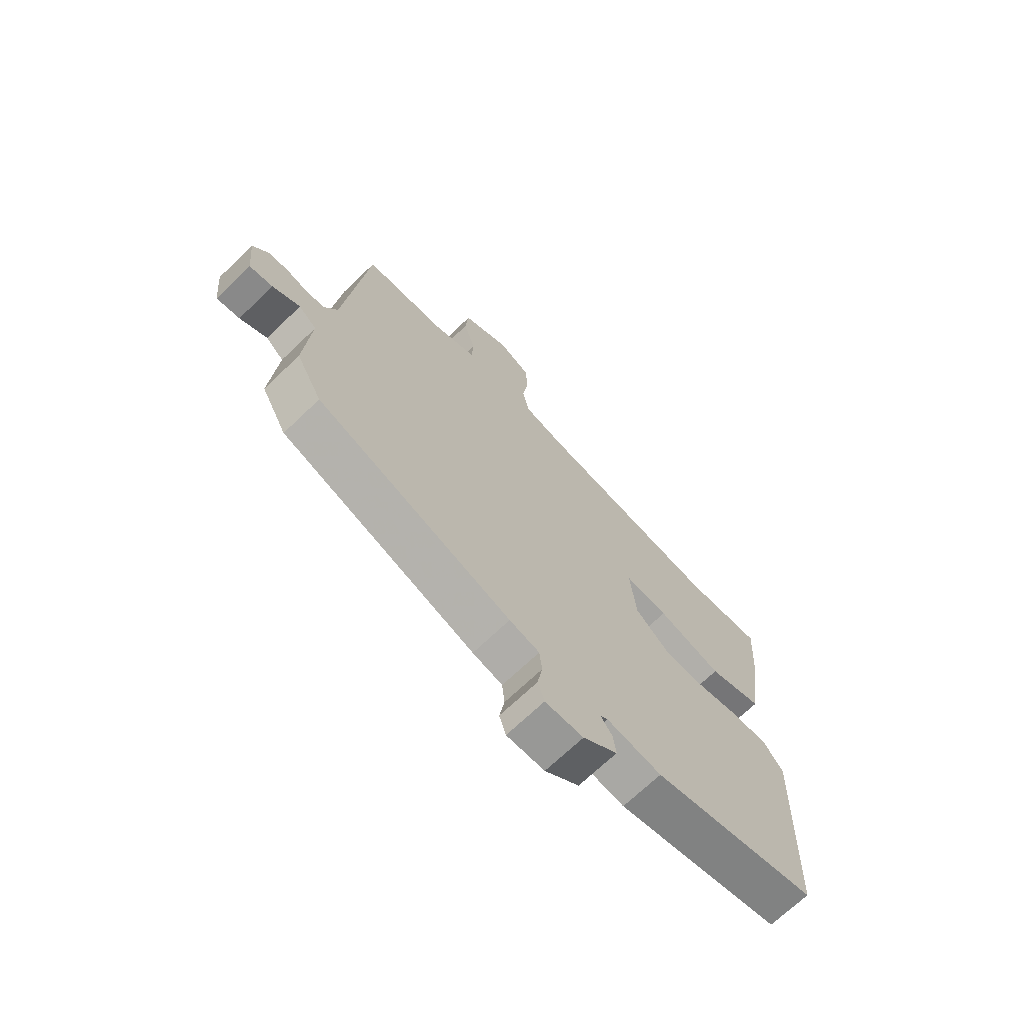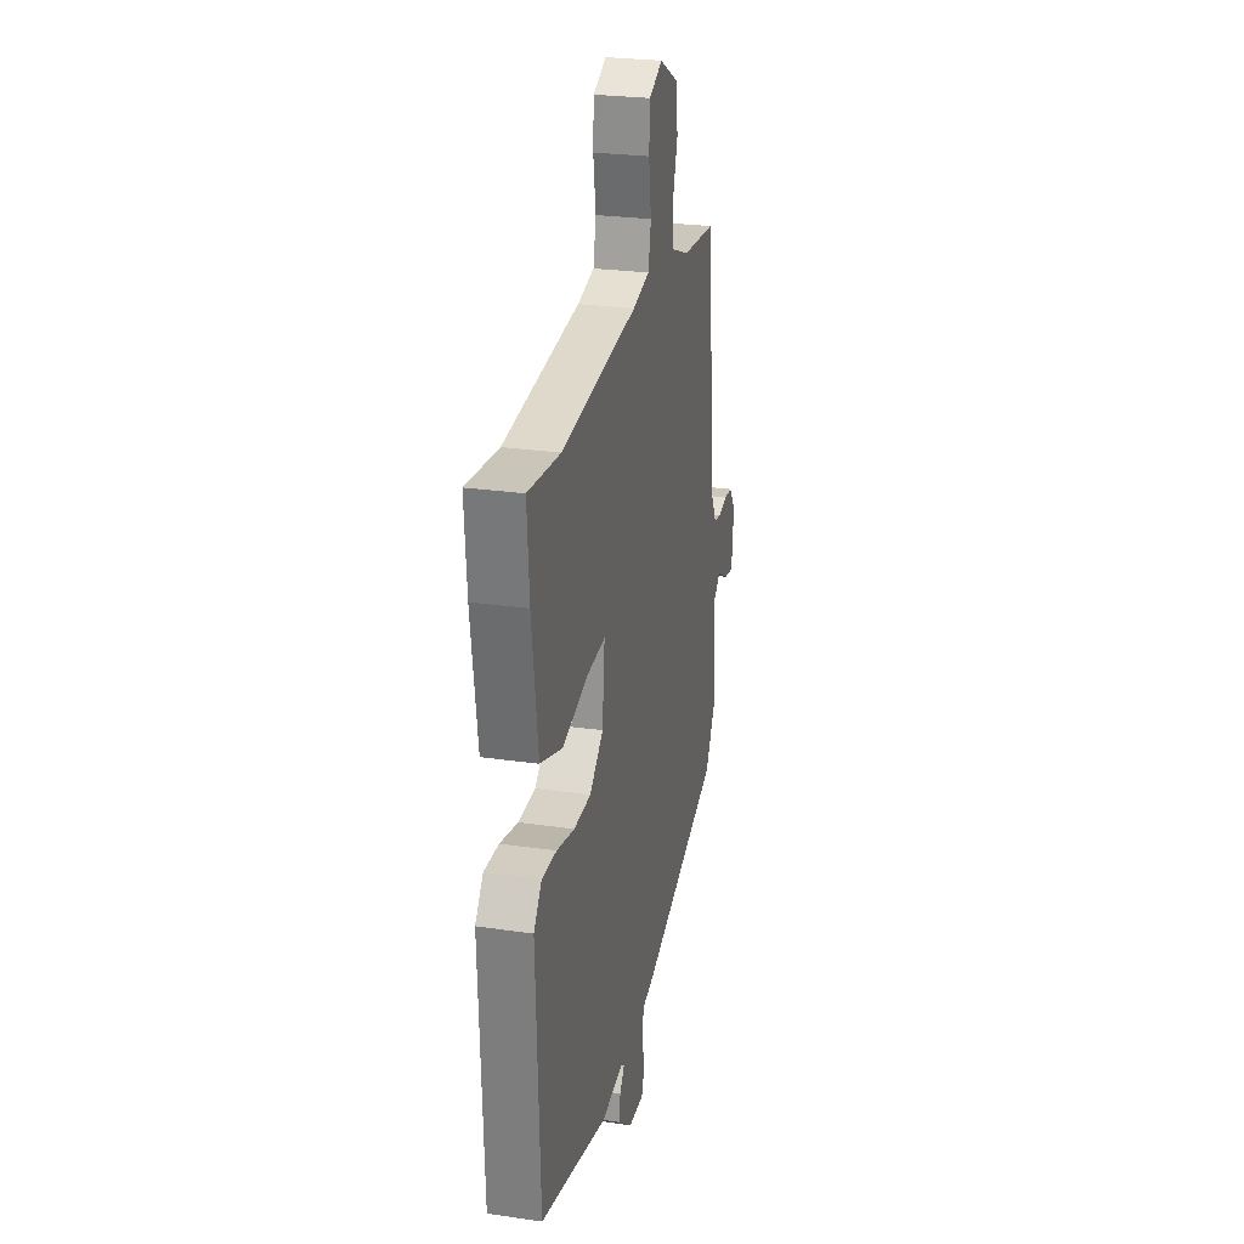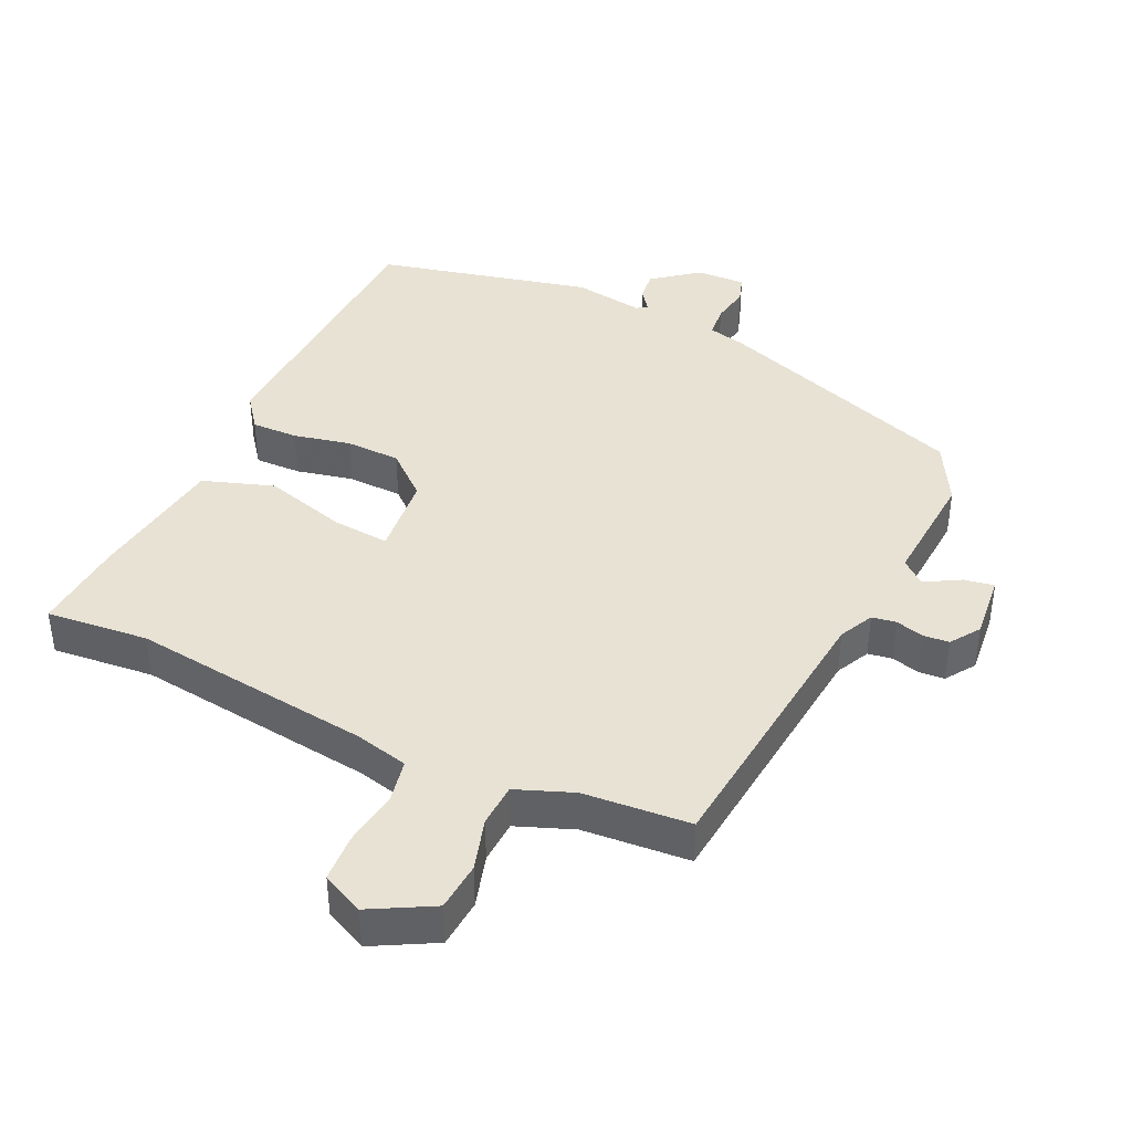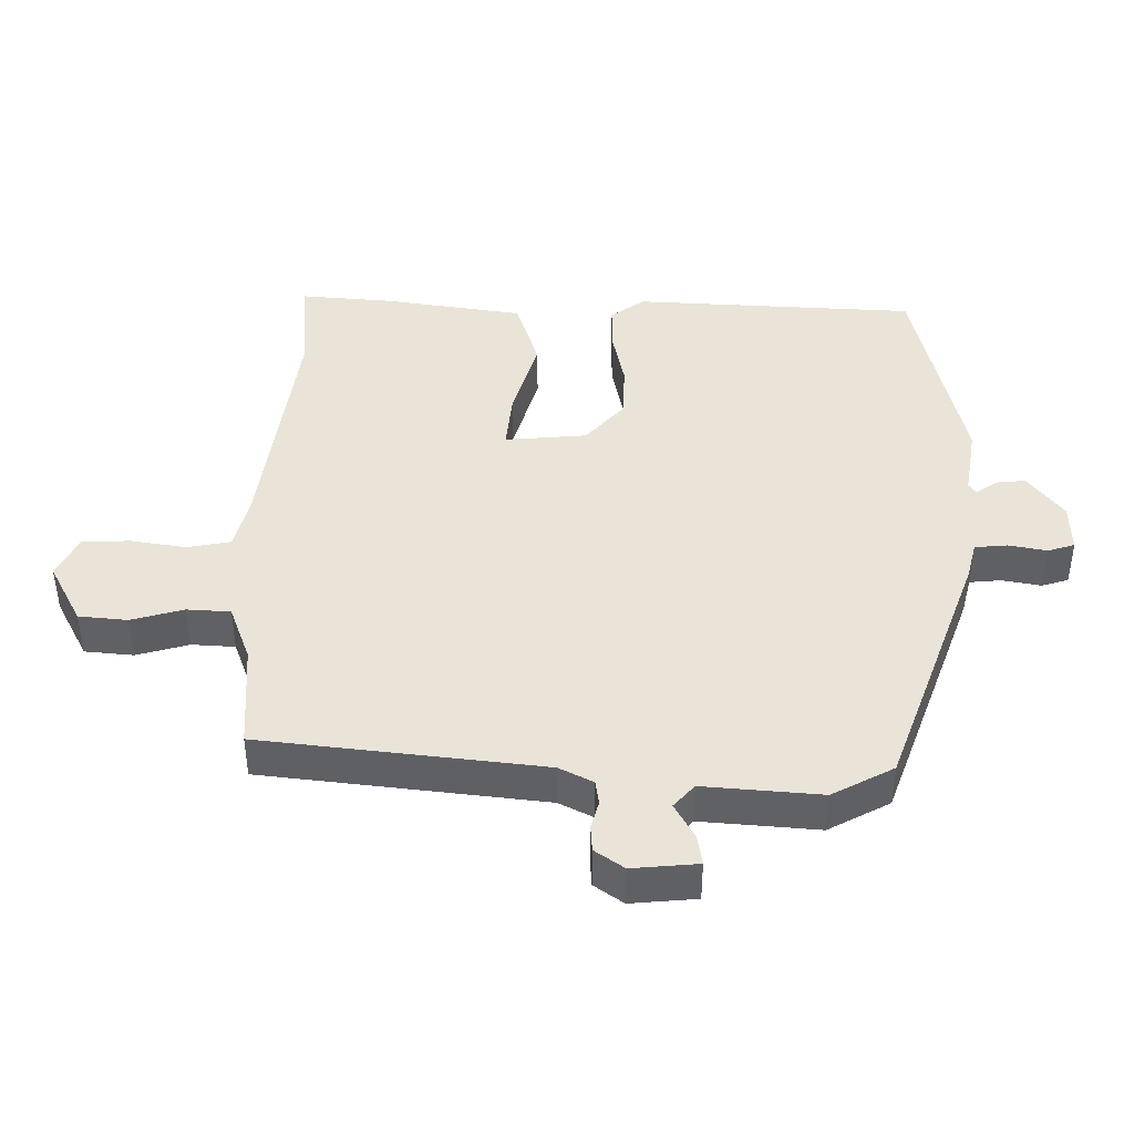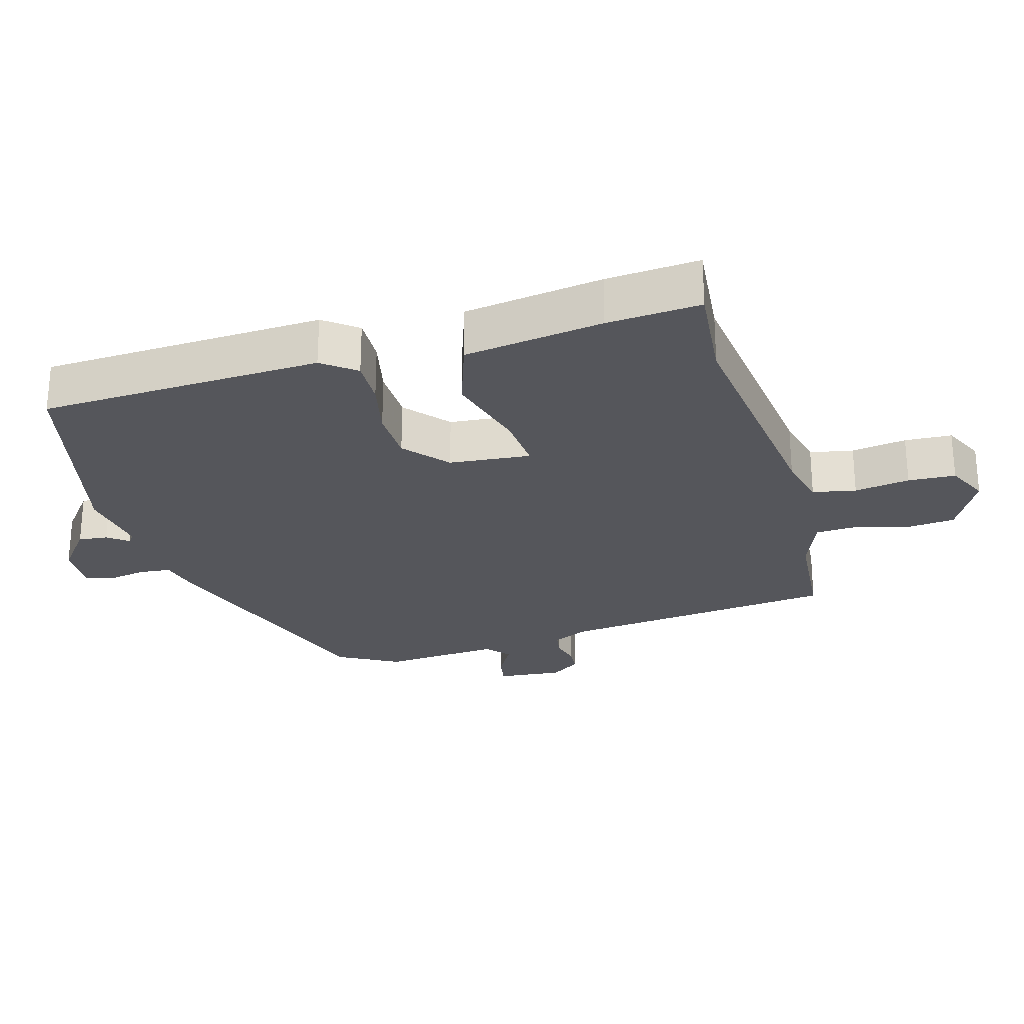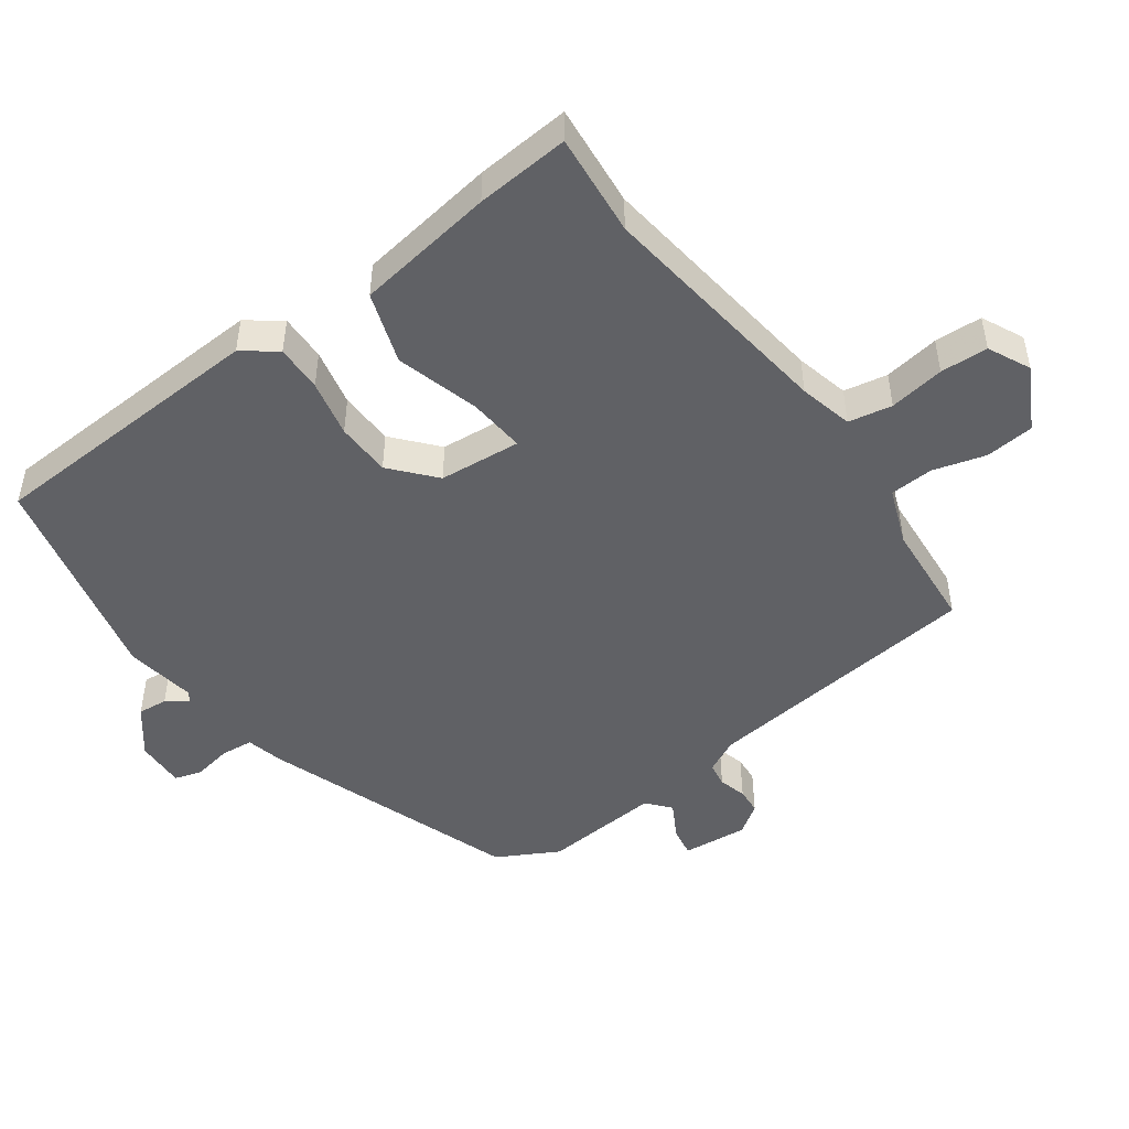
<metadata>
{"format":"obj","ext":"obj","renderer":"f3d","projection":"perspective","resolution":1024,"background":"white","views":[{"elev":-70.0,"azim":133.8,"up":"+Z"},{"elev":26.0,"azim":-76.9,"up":"+Z"},{"elev":40.9,"azim":25.2,"up":"+Y"},{"elev":43.0,"azim":91.2,"up":"+Y"},{"elev":-26.2,"azim":-73.9,"up":"+Y"},{"elev":-48.4,"azim":-53.7,"up":"+Y"}]}
</metadata>
<code>
v -0.518 0.07 -0.471
v -0.535 0.07 -0.047
v -0.497 0.07 0.003
v -0.427 0.07 0.001
v -0.342 0.07 -0.018
v -0.26 0.07 -0.016
v -0.195 0.07 0.04
v -0.183 0.07 0.162
v -0.268 0.07 0.155
v -0.393 0.07 0.12
v -0.499 0.07 0.156
v -0.528 0.07 0.364
v -0.538 0.07 0.504
v -0.385 0.07 0.489
v -0.024 0.07 0.533
v 0.056 0.07 0.552
v 0.069 0.07 0.617
v 0.057 0.07 0.7
v 0.061 0.07 0.771
v 0.124 0.07 0.801
v 0.216 0.07 0.751
v 0.222 0.07 0.678
v 0.199 0.07 0.6
v 0.202 0.07 0.535
v 0.287 0.07 0.502
v 0.447 0.07 0.489
v 0.49 0.07 0.068
v 0.515 0.07 0.017
v 0.551 0.07 0.011
v 0.593 0.07 0.022
v 0.632 0.07 0.019
v 0.662 0.07 -0.025
v 0.652 0.07 -0.123
v 0.607 0.07 -0.115
v 0.554 0.07 -0.085
v 0.519 0.07 -0.115
v 0.531 0.07 -0.291
v 0.481 0.07 -0.382
v 0.103 0.07 -0.514
v 0.045 0.07 -0.528
v 0.04 0.07 -0.576
v 0.05 0.07 -0.634
v 0.037 0.07 -0.674
v -0.037 0.07 -0.671
v -0.104 0.07 -0.618
v -0.099 0.07 -0.574
v -0.076 0.07 -0.543
v -0.091 0.07 -0.532
v -0.197 0.07 -0.548
v -0.518 0 -0.471
v -0.535 0 -0.047
v -0.497 0 0.003
v -0.427 0 0.001
v -0.342 0 -0.018
v -0.26 0 -0.016
v -0.195 0 0.04
v -0.183 0 0.162
v -0.268 0 0.155
v -0.393 0 0.12
v -0.499 0 0.156
v -0.528 0 0.364
v -0.538 0 0.504
v -0.385 0 0.489
v -0.024 0 0.533
v 0.056 0 0.552
v 0.069 0 0.617
v 0.057 0 0.7
v 0.061 0 0.771
v 0.124 0 0.801
v 0.216 0 0.751
v 0.222 0 0.678
v 0.199 0 0.6
v 0.202 0 0.535
v 0.287 0 0.502
v 0.447 0 0.489
v 0.49 0 0.068
v 0.515 0 0.017
v 0.551 0 0.011
v 0.593 0 0.022
v 0.632 0 0.019
v 0.662 0 -0.025
v 0.652 0 -0.123
v 0.607 0 -0.115
v 0.554 0 -0.085
v 0.519 0 -0.115
v 0.531 0 -0.291
v 0.481 0 -0.382
v 0.103 0 -0.514
v 0.045 0 -0.528
v 0.04 0 -0.576
v 0.05 0 -0.634
v 0.037 0 -0.674
v -0.037 0 -0.671
v -0.104 0 -0.618
v -0.099 0 -0.574
v -0.076 0 -0.543
v -0.091 0 -0.532
v -0.197 0 -0.548
f 3 4 5
f 2 3 5
f 1 2 5
f 49 1 5
f 48 49 5
f 47 48 5 6
f 45 46 47
f 44 45 47
f 43 44 47
f 42 43 47
f 41 42 47
f 47 6 7
f 41 47 7
f 40 41 7
f 40 7 8
f 39 40 8
f 38 39 8
f 37 38 8
f 36 37 8
f 35 36 8
f 33 34 35
f 32 33 35
f 31 32 35
f 30 31 35
f 29 30 35
f 28 29 35
f 27 28 35 8
f 25 26 27 8
f 24 25 8 9
f 9 10 11
f 24 9 11
f 23 24 11
f 21 22 23
f 20 21 23
f 19 20 23
f 18 19 23
f 17 18 23
f 16 17 23
f 16 23 11
f 15 16 11 12
f 14 15 12
f 12 13 14
f 54 53 52
f 54 52 51
f 54 51 50
f 54 50 98
f 54 98 97
f 55 54 97 96
f 96 95 94
f 96 94 93
f 96 93 92
f 96 92 91
f 96 91 90
f 56 55 96
f 56 96 90
f 56 90 89
f 57 56 89
f 57 89 88
f 57 88 87
f 57 87 86
f 57 86 85
f 57 85 84
f 84 83 82
f 84 82 81
f 84 81 80
f 84 80 79
f 84 79 78
f 84 78 77
f 57 84 77 76
f 57 76 75 74
f 58 57 74 73
f 60 59 58
f 60 58 73
f 60 73 72
f 72 71 70
f 72 70 69
f 72 69 68
f 72 68 67
f 72 67 66
f 72 66 65
f 60 72 65
f 61 60 65 64
f 61 64 63
f 63 62 61
f 1 50 51 2
f 2 51 52 3
f 3 52 53 4
f 4 53 54 5
f 5 54 55 6
f 6 55 56 7
f 7 56 57 8
f 8 57 58 9
f 9 58 59 10
f 10 59 60 11
f 11 60 61 12
f 12 61 62 13
f 13 62 63 14
f 14 63 64 15
f 15 64 65 16
f 16 65 66 17
f 17 66 67 18
f 18 67 68 19
f 19 68 69 20
f 20 69 70 21
f 21 70 71 22
f 22 71 72 23
f 23 72 73 24
f 24 73 74 25
f 25 74 75 26
f 26 75 76 27
f 27 76 77 28
f 28 77 78 29
f 29 78 79 30
f 30 79 80 31
f 31 80 81 32
f 32 81 82 33
f 33 82 83 34
f 34 83 84 35
f 35 84 85 36
f 36 85 86 37
f 37 86 87 38
f 38 87 88 39
f 39 88 89 40
f 40 89 90 41
f 41 90 91 42
f 42 91 92 43
f 43 92 93 44
f 44 93 94 45
f 45 94 95 46
f 46 95 96 47
f 47 96 97 48
f 48 97 98 49
f 49 98 50 1

</code>
